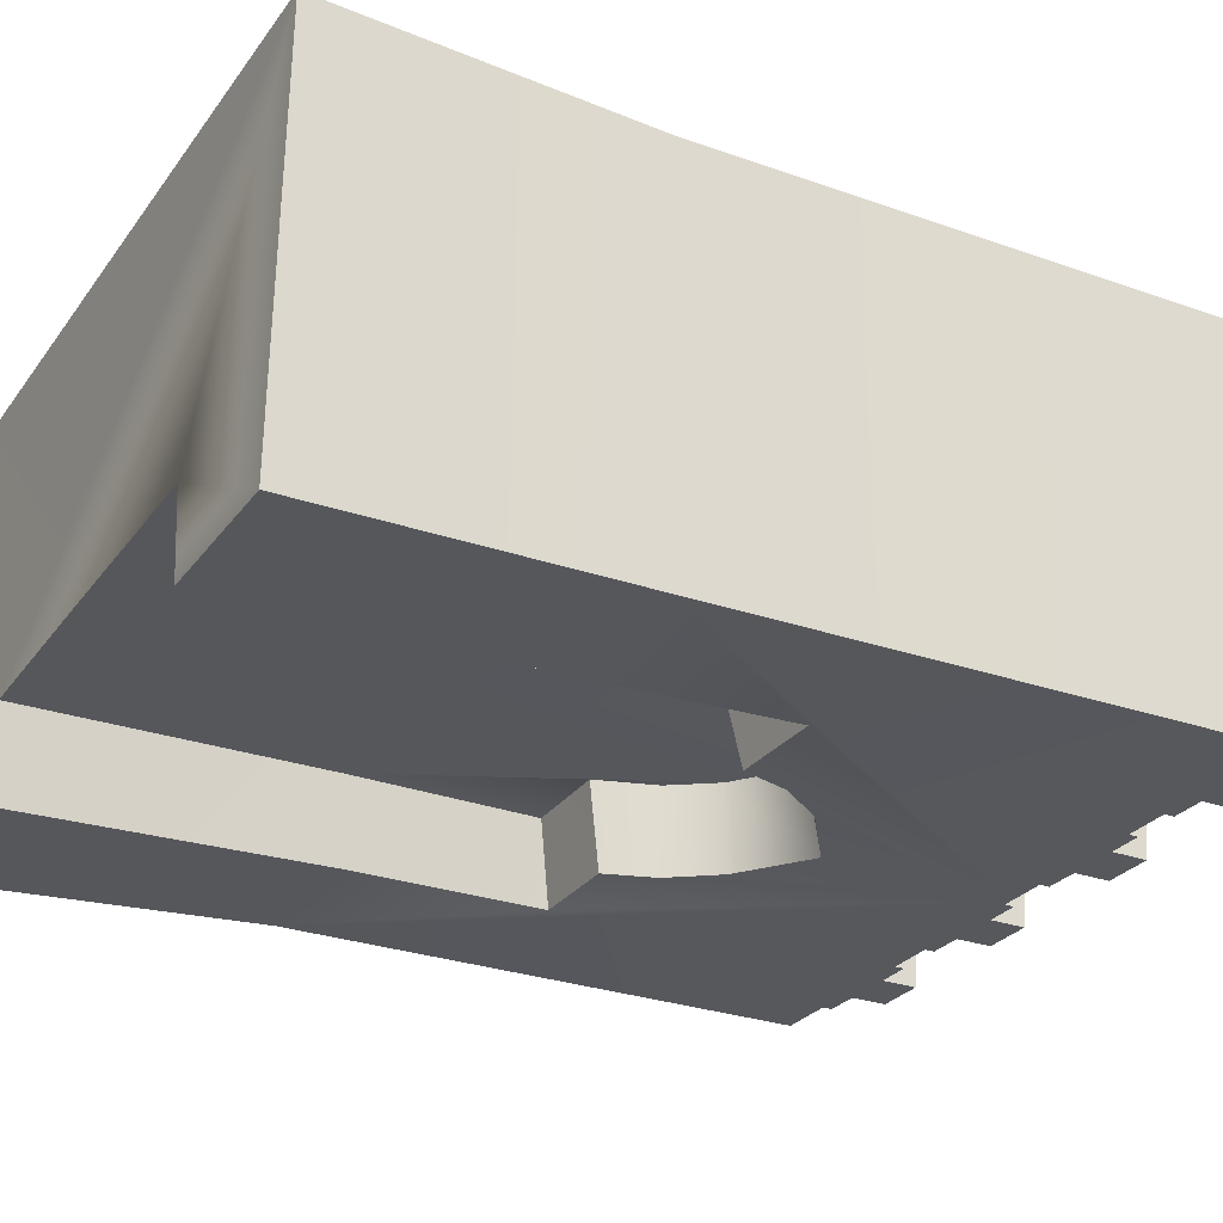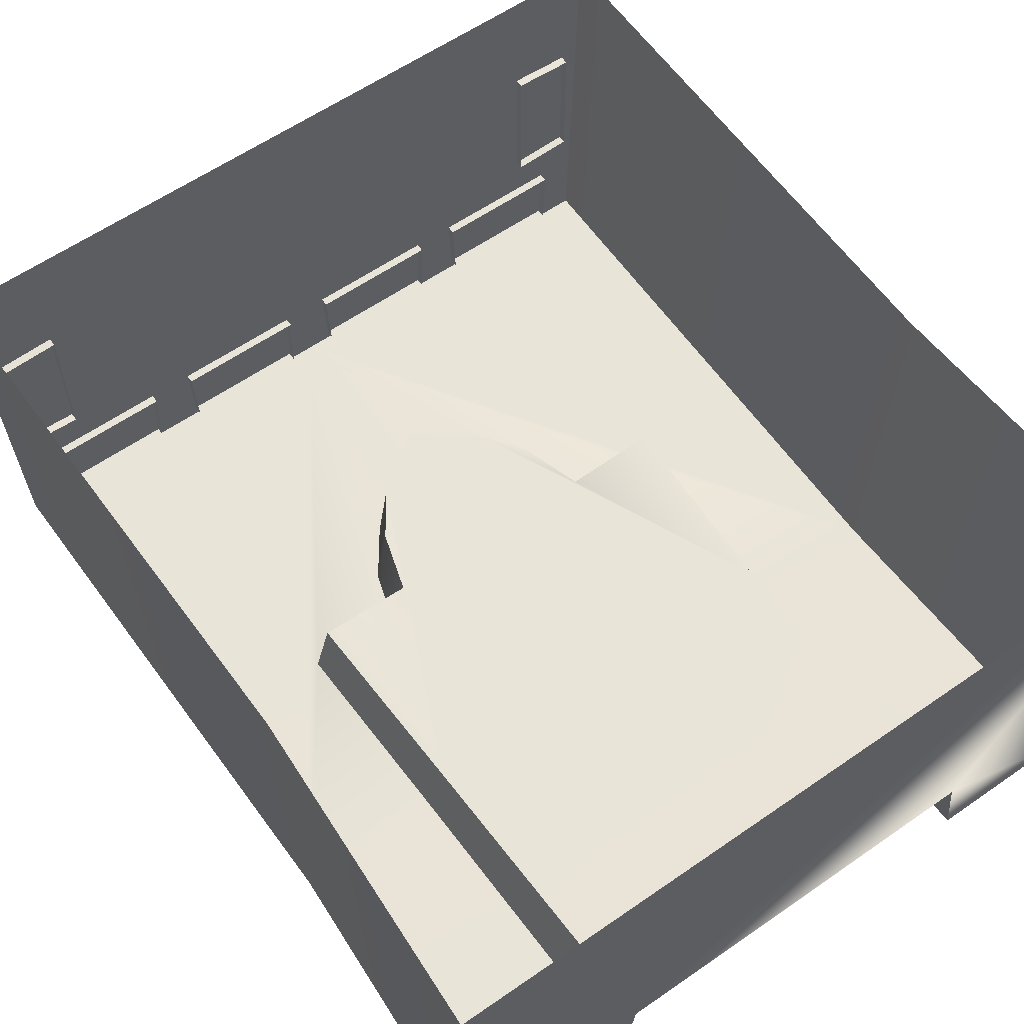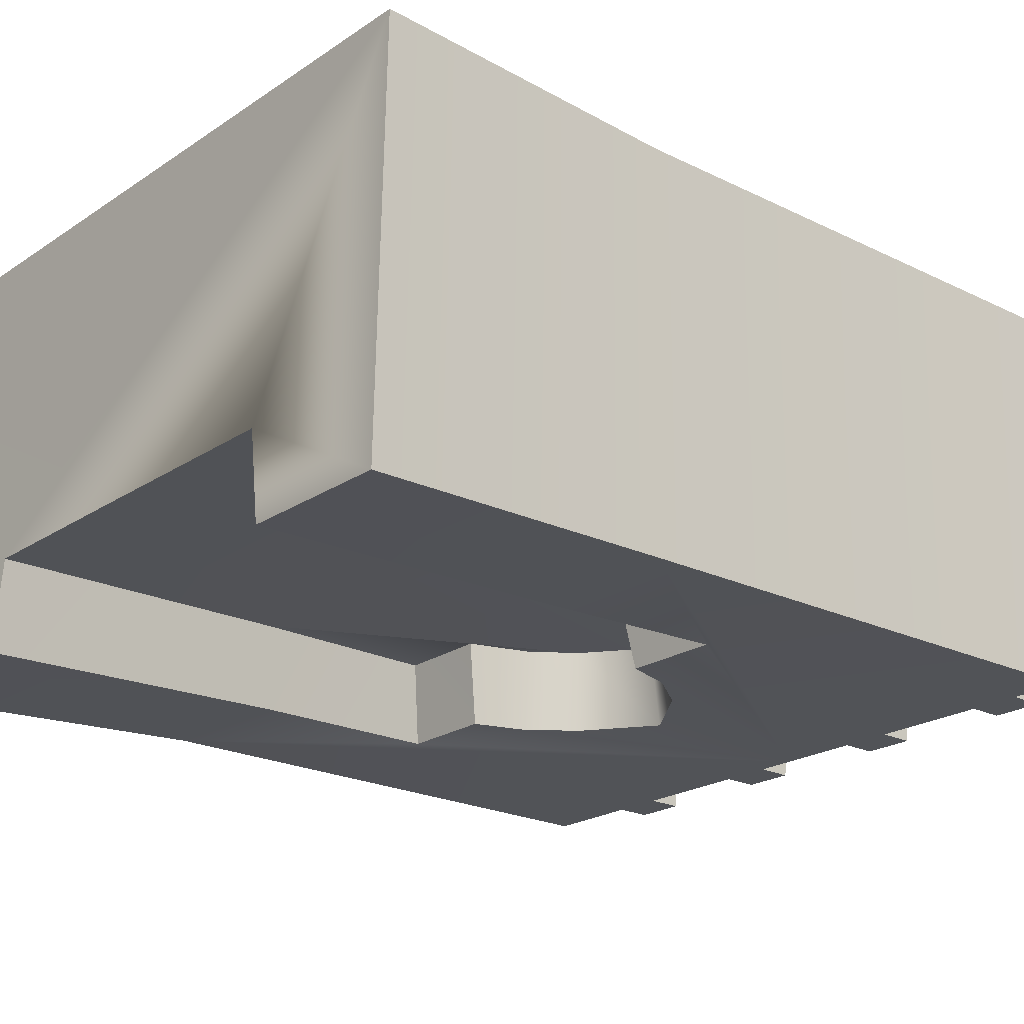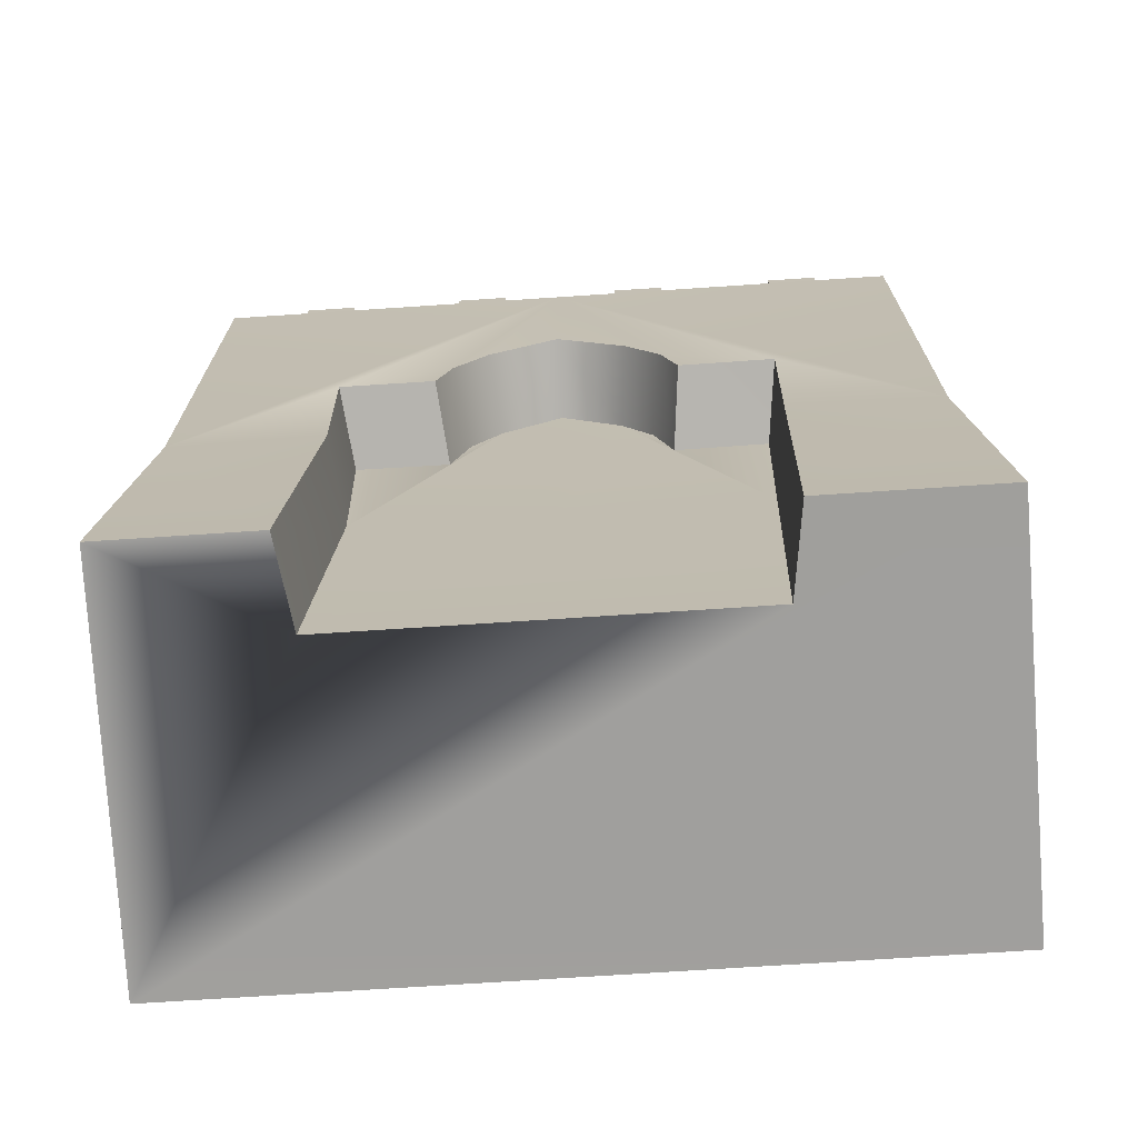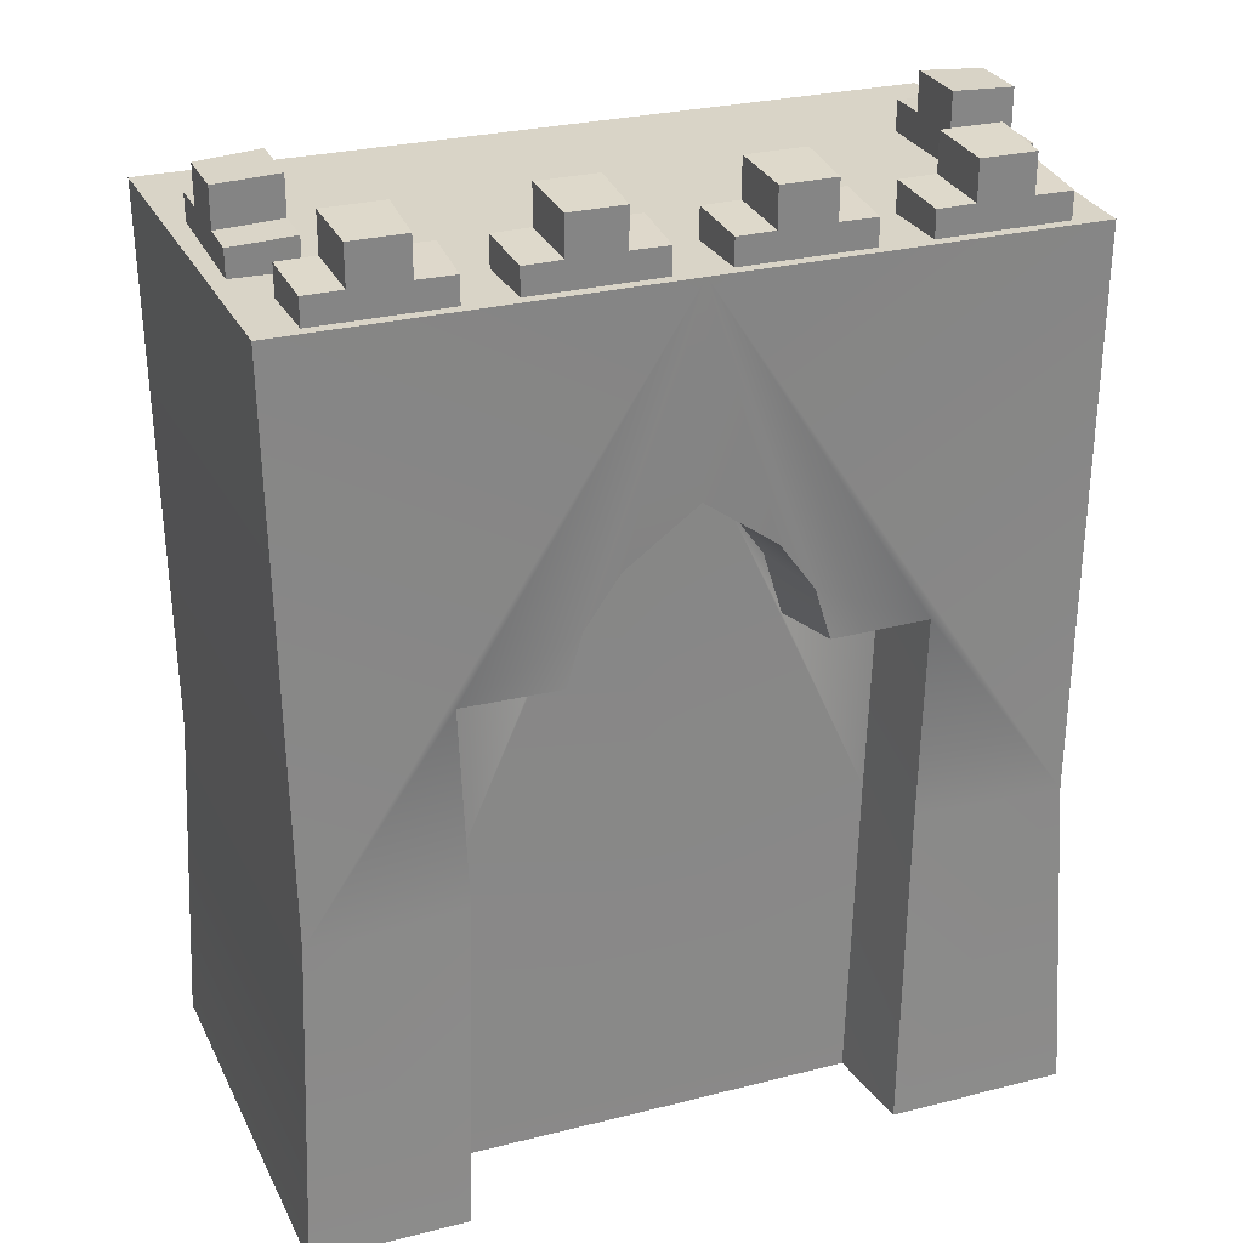
<metadata>
{"format":"obj","ext":"obj","renderer":"f3d","projection":"perspective","resolution":1024,"background":"white","views":[{"elev":-28.0,"azim":61.1,"up":"+Z"},{"elev":60.1,"azim":-35.4,"up":"+Z"},{"elev":-22.1,"azim":48.9,"up":"+Z"},{"elev":-71.5,"azim":-176.2,"up":"+Y"},{"elev":28.5,"azim":159.1,"up":"+Y"}]}
</metadata>
<code>
v 0.000244 1162 275.6
v -504 1162 275.6
v 0.000244 1162 -252.3
v -490.7 1162 -252.3
v -150.4 675.3 -139.8
v -162 694.3 -251.2
v -277.3 677.6 -139.9
v -290.8 695.6 -251.1
v 490.7 1162 -252.3
v 504 1162 275.6
v 0.000244 1162 -252.3
v 0.000244 1162 275.6
v 290.8 695.6 -251.1
v 162 694.3 -251.2
v 277.3 677.6 -139.9
v 150.4 675.3 -139.8
v -443.3 1151 -238.2
v -443.3 1197 -238.2
v -446.6 1151 -148.5
v -446.6 1202 -148.5
v -273.9 1197 -238.2
v -273.9 1151 -238.2
v -270.5 1202 -148.5
v -270.5 1151 -148.5
v -443.3 1197 -238.2
v -394.3 1198 -238.2
v -446.6 1202 -148.5
v -397.7 1202 -148.5
v -322.8 1198 -238.2
v -273.9 1197 -238.2
v -319.4 1202 -148.5
v -270.5 1202 -148.5
v -394.3 1198 -238.2
v -394.3 1248 -238.2
v -397.7 1202 -148.5
v -397.7 1253 -148.5
v -322.8 1248 -238.2
v -322.8 1198 -238.2
v -319.4 1253 -148.5
v -319.4 1202 -148.5
v -394.3 1248 -238.2
v -322.8 1248 -238.2
v -397.7 1253 -148.5
v -319.4 1253 -148.5
v -206.7 1151 -238.2
v -206.7 1197 -238.2
v -210 1151 -148.5
v -210 1202 -148.5
v -37.28 1197 -238.2
v -37.28 1151 -238.2
v -33.91 1202 -148.5
v -33.95 1151 -148.5
v -206.7 1197 -238.2
v -157.7 1198 -238.2
v -210 1202 -148.5
v -161.1 1202 -148.5
v -86.23 1198 -238.2
v -37.28 1197 -238.2
v -82.86 1202 -148.5
v -33.91 1202 -148.5
v -157.7 1198 -238.2
v -157.7 1248 -238.2
v -161.1 1202 -148.5
v -161.1 1253 -148.5
v -86.23 1248 -238.2
v -86.23 1198 -238.2
v -82.87 1253 -148.5
v -82.86 1202 -148.5
v -157.7 1248 -238.2
v -86.23 1248 -238.2
v -161.1 1253 -148.5
v -82.87 1253 -148.5
v 33.25 1151 -238.2
v 33.25 1197 -238.2
v 29.91 1151 -148.5
v 29.88 1202 -148.5
v 202.6 1197 -238.2
v 202.6 1151 -238.2
v 206 1202 -148.5
v 206 1151 -148.5
v 33.25 1197 -238.2
v 82.19 1198 -238.2
v 29.88 1202 -148.5
v 78.82 1202 -148.5
v 153.7 1198 -238.2
v 202.6 1197 -238.2
v 157.1 1202 -148.5
v 206 1202 -148.5
v 82.19 1198 -238.2
v 82.19 1248 -238.2
v 78.82 1202 -148.5
v 78.83 1253 -148.5
v 153.7 1248 -238.2
v 153.7 1198 -238.2
v 157.1 1253 -148.5
v 157.1 1202 -148.5
v 82.19 1248 -238.2
v 153.7 1248 -238.2
v 78.83 1253 -148.5
v 157.1 1253 -148.5
v 267.4 1151 -238.2
v 267.4 1197 -238.2
v 264.1 1151 -148.5
v 264 1202 -148.5
v 436.8 1197 -238.2
v 436.8 1151 -238.2
v 440.2 1202 -148.5
v 440.1 1151 -148.5
v 267.4 1197 -238.2
v 316.3 1198 -238.2
v 264 1202 -148.5
v 313 1202 -148.5
v 387.8 1198 -238.2
v 436.8 1197 -238.2
v 391.2 1202 -148.5
v 440.2 1202 -148.5
v 316.3 1198 -238.2
v 316.3 1248 -238.2
v 313 1202 -148.5
v 313 1253 -148.5
v 387.8 1248 -238.2
v 387.8 1198 -238.2
v 391.2 1253 -148.5
v 391.2 1202 -148.5
v 316.3 1248 -238.2
v 387.8 1248 -238.2
v 313 1253 -148.5
v 391.2 1253 -148.5
v 474.9 1151 -78.89
v 474.9 1197 -78.89
v 393.1 1151 -82.54
v 393.1 1202 -82.58
v 474.9 1197 106.9
v 474.9 1151 106.9
v 393.1 1202 110.6
v 393.1 1151 110.6
v 474.9 1197 -78.89
v 474.9 1198 -25.2
v 393.1 1202 -82.58
v 393.1 1202 -28.9
v 474.9 1198 53.22
v 474.9 1197 106.9
v 393.1 1202 56.92
v 393.1 1202 110.6
v 474.9 1198 -25.2
v 474.9 1248 -25.2
v 393.1 1202 -28.9
v 393.1 1253 -28.89
v 474.9 1248 53.22
v 474.9 1198 53.22
v 393.1 1253 56.91
v 393.1 1202 56.92
v 474.9 1248 -25.2
v 474.9 1248 53.22
v 393.1 1253 -28.89
v 393.1 1253 56.91
v -396.6 1202 -82.58
v -478.4 1197 -78.89
v -396.6 1151 -82.54
v -478.4 1151 -78.89
v -396.6 1151 110.6
v -478.4 1151 106.9
v -396.6 1202 110.6
v -478.4 1197 106.9
v -396.6 1202 -28.9
v -478.4 1198 -25.2
v -396.6 1202 -82.58
v -478.4 1197 -78.89
v -396.6 1202 110.6
v -478.4 1197 106.9
v -396.6 1202 56.92
v -478.4 1198 53.22
v -396.6 1253 -28.89
v -478.4 1248 -25.2
v -396.6 1202 -28.9
v -478.4 1198 -25.2
v -396.6 1202 56.92
v -478.4 1198 53.22
v -396.6 1253 56.91
v -478.4 1248 53.22
v -396.6 1253 56.91
v -478.4 1248 53.22
v -396.6 1253 -28.89
v -478.4 1248 -25.2
v -161.1 1253 -148.5
v -82.87 1253 -148.5
v -161.1 1202 -148.5
v -82.86 1202 -148.5
v -33.91 1202 -148.5
v -33.95 1151 -148.5
v -210 1151 -148.5
v -210 1202 -148.5
v 202.6 1197 -238.2
v 153.7 1198 -238.2
v 202.6 1151 -238.2
v 33.25 1151 -238.2
v 153.7 1248 -238.2
v 82.19 1248 -238.2
v 82.19 1198 -238.2
v 33.25 1197 -238.2
v 313 1253 -148.5
v 391.2 1253 -148.5
v 313 1202 -148.5
v 391.2 1202 -148.5
v 440.2 1202 -148.5
v 440.1 1151 -148.5
v 264.1 1151 -148.5
v 264 1202 -148.5
v 474.9 1197 106.9
v 474.9 1198 53.22
v 474.9 1151 106.9
v 474.9 1151 -78.89
v 474.9 1248 53.22
v 474.9 1248 -25.2
v 474.9 1198 -25.2
v 474.9 1197 -78.89
v -397.7 1253 -148.5
v -319.4 1253 -148.5
v -397.7 1202 -148.5
v -319.4 1202 -148.5
v -270.5 1202 -148.5
v -270.5 1151 -148.5
v -446.6 1151 -148.5
v -446.6 1202 -148.5
v -37.28 1197 -238.2
v -86.23 1198 -238.2
v -37.28 1151 -238.2
v -206.7 1151 -238.2
v -86.23 1248 -238.2
v -157.7 1248 -238.2
v -157.7 1198 -238.2
v -206.7 1197 -238.2
v 393.1 1253 -28.89
v 393.1 1253 56.91
v 393.1 1202 -28.9
v 393.1 1202 56.92
v 393.1 1202 110.6
v 393.1 1151 110.6
v 393.1 1151 -82.54
v 393.1 1202 -82.58
v -478.4 1248 53.22
v -478.4 1198 53.22
v -478.4 1248 -25.2
v -478.4 1198 -25.2
v -478.4 1197 106.9
v -478.4 1151 106.9
v -478.4 1151 -78.89
v -478.4 1197 -78.89
v 78.83 1253 -148.5
v 157.1 1253 -148.5
v 78.82 1202 -148.5
v 157.1 1202 -148.5
v 206 1202 -148.5
v 206 1151 -148.5
v 29.91 1151 -148.5
v 29.88 1202 -148.5
v 436.8 1197 -238.2
v 387.8 1198 -238.2
v 436.8 1151 -238.2
v 267.4 1151 -238.2
v 387.8 1248 -238.2
v 316.3 1248 -238.2
v 316.3 1198 -238.2
v 267.4 1197 -238.2
v -273.9 1197 -238.2
v -322.8 1198 -238.2
v -273.9 1151 -238.2
v -443.3 1151 -238.2
v -322.8 1248 -238.2
v -394.3 1248 -238.2
v -394.3 1198 -238.2
v -443.3 1197 -238.2
v -396.6 1202 56.92
v -396.6 1253 56.91
v -396.6 1202 -28.9
v -396.6 1253 -28.89
v -396.6 1202 -82.58
v -396.6 1151 -82.54
v -396.6 1151 110.6
v -396.6 1202 110.6
v -277.3 677.6 -139.9
v -267.2 410.3 -143.6
v -150.4 675.3 -139.8
v -82.73 819.3 -139.2
v -124.9 758.9 -139.4
v 284.4 -9.346 -155.1
v 267.2 410.3 -143.6
v 0.000244 417.1 -143.5
v 82.73 819.3 -139.2
v 0.000244 882.1 -139.1
v -251.4 -9.346 -155.1
v 0.000244 -9.934 -155.1
v 124.9 758.9 -139.4
v 150.4 675.3 -139.8
v 277.3 677.6 -139.9
v -517.8 -9.934 275.6
v 517.8 -9.934 275.6
v -504.1 -9.934 -275.6
v -251.4 -9.346 -155.1
v -267.7 -9.934 -275.6
v 0.000244 -9.934 -155.1
v 284.4 -9.346 -155.1
v 504.1 -9.934 -275.6
v 300.6 -9.934 -275.6
v 504 1162 275.6
v 490.7 1162 -252.3
v 495.4 423.9 275.6
v 482.3 423.9 -256.8
v 517.8 -9.934 275.6
v 504.1 -9.934 -275.6
v 290.8 695.6 -251.1
v 277.3 677.6 -139.9
v 282.1 428.9 -256.7
v 267.2 410.3 -143.6
v 300.6 -9.934 -275.6
v 284.4 -9.346 -155.1
v -251.4 -9.346 -155.1
v -267.2 410.3 -143.6
v -267.7 -9.934 -275.6
v -282.1 428.9 -256.7
v -277.3 677.6 -139.9
v -290.8 695.6 -251.1
v -504.1 -9.934 -275.6
v -482.3 423.9 -256.8
v -517.8 -9.934 275.6
v -495.4 423.9 275.6
v -490.7 1162 -252.3
v -504 1162 275.6
v 490.7 1162 -252.3
v 0.000244 1162 -252.3
v 482.3 423.9 -256.8
v 290.8 695.6 -251.1
v 282.1 428.9 -256.7
v 300.6 -9.934 -275.6
v 504.1 -9.934 -275.6
v 162 694.3 -251.2
v 140.8 763.6 -250.5
v 94.42 828.4 -250.1
v 0.000244 897 -250
v -94.42 828.4 -250.1
v -140.8 763.6 -250.5
v -290.8 695.6 -251.1
v -162 694.3 -251.2
v -490.7 1162 -252.3
v -482.3 423.9 -256.8
v -282.1 428.9 -256.7
v -267.7 -9.934 -275.6
v -504.1 -9.934 -275.6
v -162 694.3 -251.2
v -150.4 675.3 -139.8
v -140.8 763.6 -250.5
v -124.9 758.9 -139.4
v -94.42 828.4 -250.1
v -82.73 819.3 -139.2
v 0.000244 897 -250
v 0.000244 882.1 -139.1
v 82.73 819.3 -139.2
v 94.42 828.4 -250.1
v 124.9 758.9 -139.4
v 140.8 763.6 -250.5
v 150.4 675.3 -139.8
v 162 694.3 -251.2
g RuneD_A_Zone1BGBuilding03
f 3 2 1
f 2 3 4
f 7 6 5
f 6 7 8
f 11 10 9
f 10 11 12
f 15 14 13
f 14 15 16
f 19 18 17
f 18 19 20
f 23 22 21
f 22 23 24
f 27 26 25
f 26 27 28
f 31 30 29
f 30 31 32
f 35 34 33
f 34 35 36
f 39 38 37
f 38 39 40
f 43 42 41
f 42 43 44
f 47 46 45
f 46 47 48
f 51 50 49
f 50 51 52
f 55 54 53
f 54 55 56
f 59 58 57
f 58 59 60
f 63 62 61
f 62 63 64
f 67 66 65
f 66 67 68
f 71 70 69
f 70 71 72
f 75 74 73
f 74 75 76
f 79 78 77
f 78 79 80
f 83 82 81
f 82 83 84
f 87 86 85
f 86 87 88
f 91 90 89
f 90 91 92
f 95 94 93
f 94 95 96
f 99 98 97
f 98 99 100
f 103 102 101
f 102 103 104
f 107 106 105
f 106 107 108
f 111 110 109
f 110 111 112
f 115 114 113
f 114 115 116
f 119 118 117
f 118 119 120
f 123 122 121
f 122 123 124
f 127 126 125
f 126 127 128
f 131 130 129
f 130 131 132
f 135 134 133
f 134 135 136
f 139 138 137
f 138 139 140
f 143 142 141
f 142 143 144
f 147 146 145
f 146 147 148
f 151 150 149
f 150 151 152
f 155 154 153
f 154 155 156
f 159 158 157
f 158 159 160
f 163 162 161
f 162 163 164
f 167 166 165
f 166 167 168
f 171 170 169
f 170 171 172
f 175 174 173
f 174 175 176
f 179 178 177
f 178 179 180
f 183 182 181
f 182 183 184
f 187 186 185
f 186 187 188
f 188 190 189
f 190 188 191
f 187 191 188
f 191 187 192
f 195 194 193
f 194 195 196
f 194 198 197
f 198 194 199
f 196 199 194
f 199 196 200
f 203 202 201
f 202 203 204
f 204 206 205
f 206 204 207
f 203 207 204
f 207 203 208
f 211 210 209
f 210 211 212
f 210 214 213
f 214 210 215
f 212 215 210
f 215 212 216
f 219 218 217
f 218 219 220
f 220 222 221
f 222 220 223
f 219 223 220
f 223 219 224
f 227 226 225
f 226 227 228
f 226 230 229
f 230 226 231
f 228 231 226
f 231 228 232
f 235 234 233
f 234 235 236
f 236 238 237
f 238 236 239
f 235 239 236
f 239 235 240
f 243 242 241
f 242 243 244
f 242 246 245
f 246 242 247
f 244 247 242
f 247 244 248
f 251 250 249
f 250 251 252
f 252 254 253
f 254 252 255
f 251 255 252
f 255 251 256
f 259 258 257
f 258 259 260
f 258 262 261
f 262 258 263
f 260 263 258
f 263 260 264
f 267 266 265
f 266 267 268
f 266 270 269
f 270 266 271
f 268 271 266
f 271 268 272
f 275 274 273
f 274 275 276
f 275 278 277
f 273 278 275
f 278 273 279
f 280 279 273
f 283 282 281
f 282 283 284
f 285 284 283
f 288 287 286
f 287 288 289
f 289 288 290
f 290 288 284
f 284 288 282
f 282 288 291
f 291 288 292
f 286 292 288
f 294 289 293
f 289 294 287
f 295 287 294
f 298 297 296
f 297 298 299
f 300 299 298
f 302 299 301
f 299 302 297
f 297 302 303
f 304 303 302
f 307 306 305
f 306 307 308
f 309 308 307
f 308 309 310
f 313 312 311
f 312 313 314
f 315 314 313
f 314 315 316
f 319 318 317
f 320 318 319
f 318 320 321
f 322 321 320
f 325 324 323
f 326 324 325
f 324 326 327
f 328 327 326
f 331 330 329
f 330 331 332
f 332 331 333
f 333 331 334
f 335 334 331
f 337 332 336
f 332 337 330
f 338 330 337
f 339 330 338
f 340 330 339
f 341 330 340
f 330 341 342
f 343 342 341
f 344 330 345
f 342 345 330
f 346 345 342
f 347 345 346
f 345 347 348
f 351 350 349
f 350 351 352
f 353 352 351
f 352 353 354
f 355 354 353
f 354 355 356
f 356 355 357
f 358 357 355
f 357 358 359
f 360 359 358
f 359 360 361
f 362 361 360

</code>
